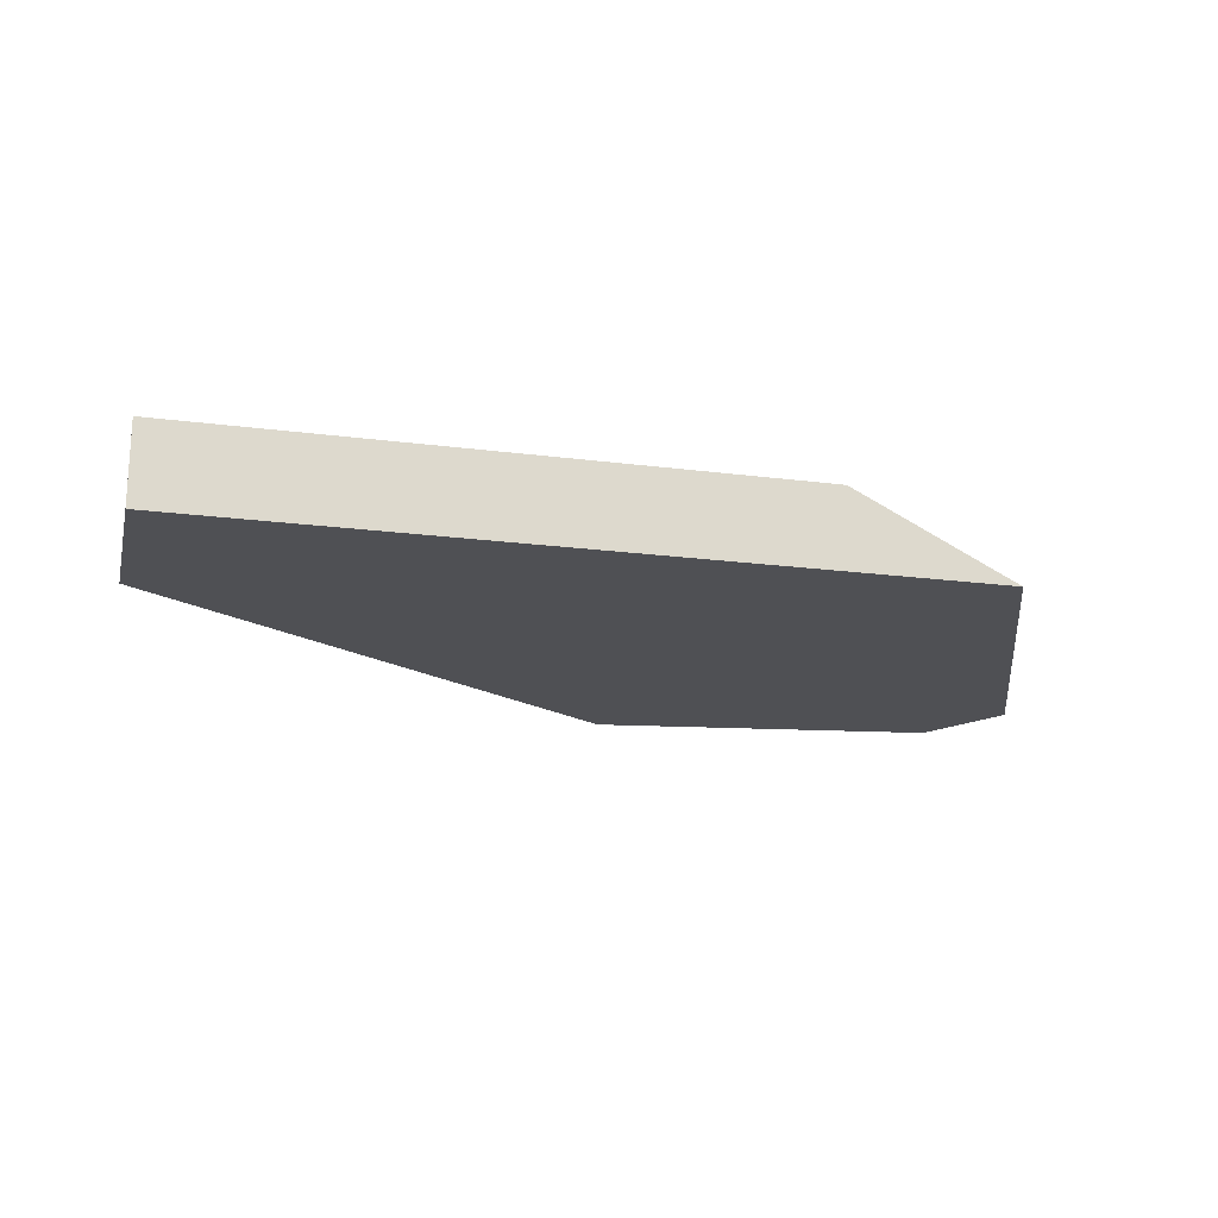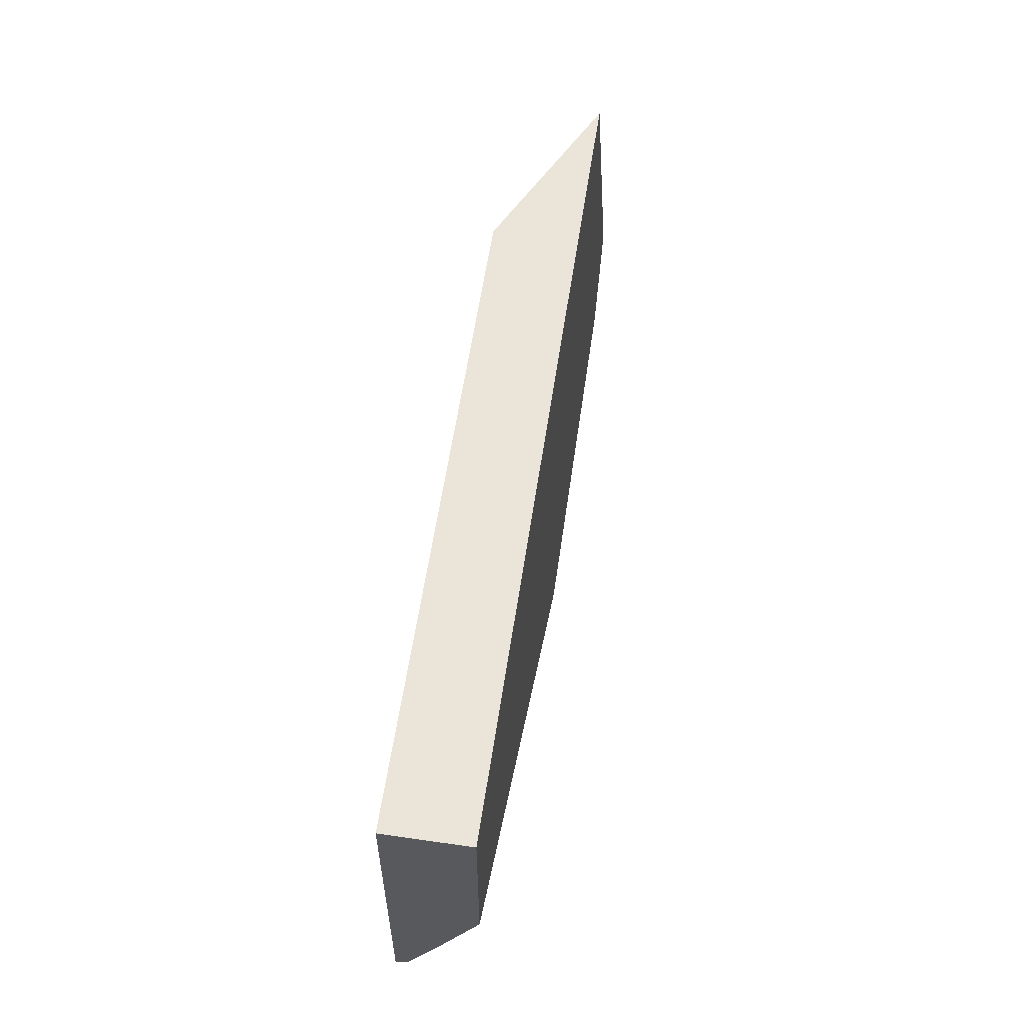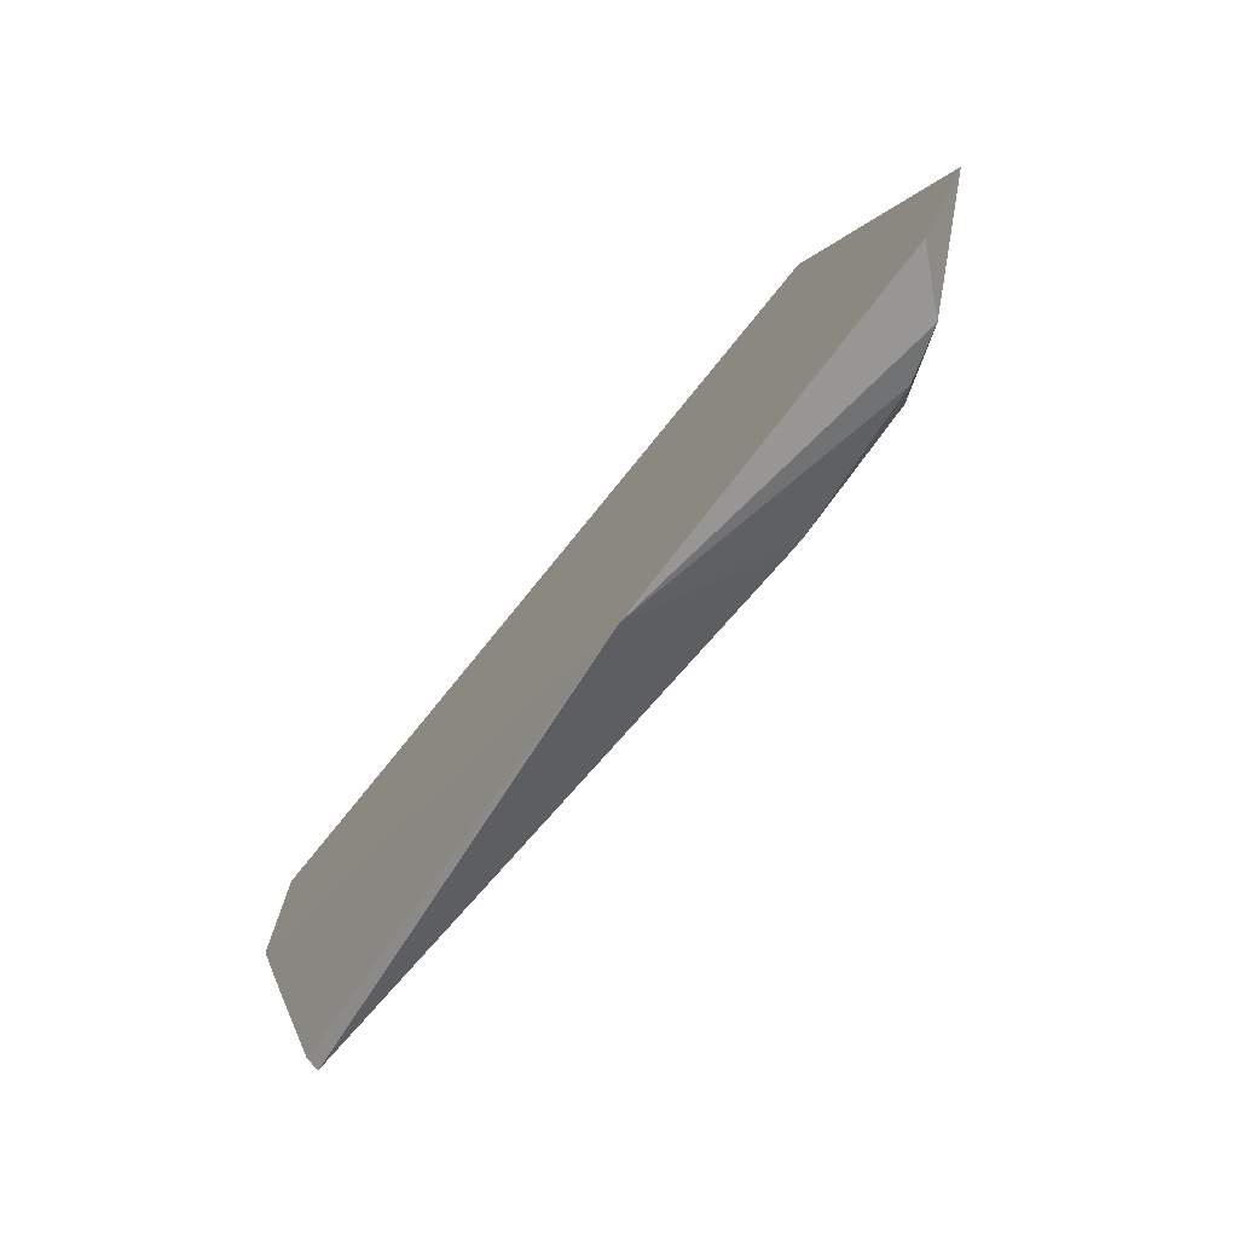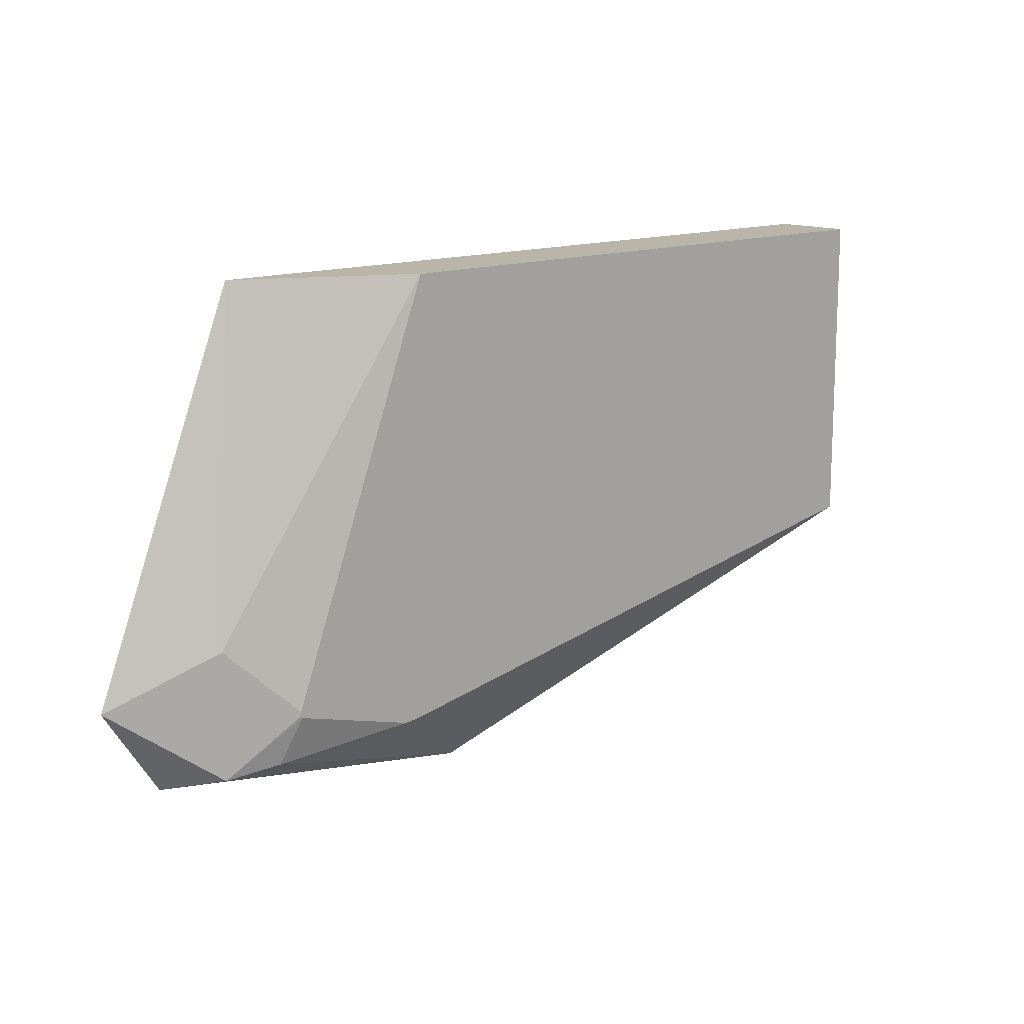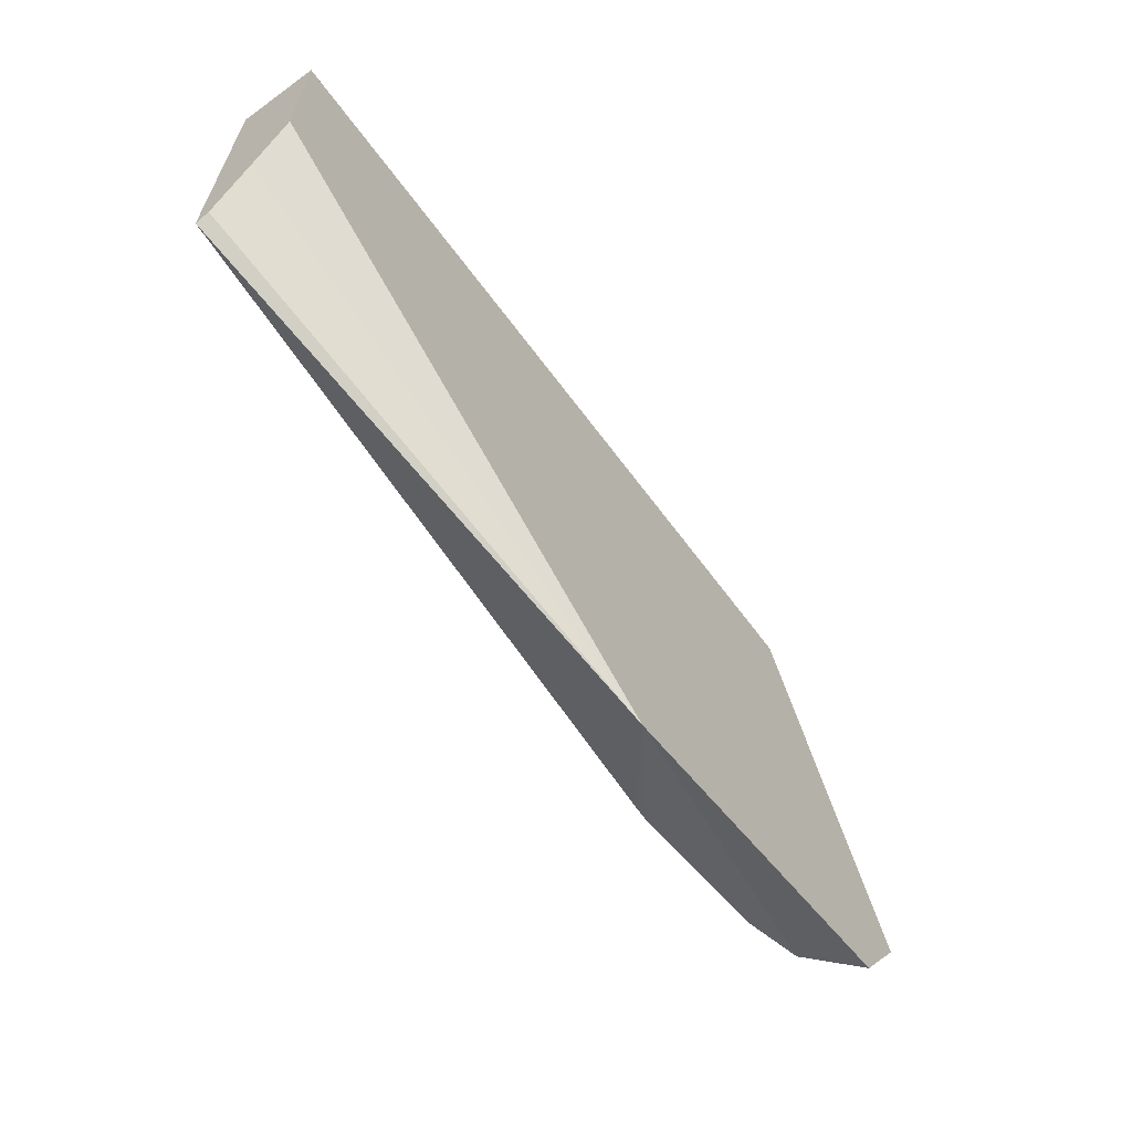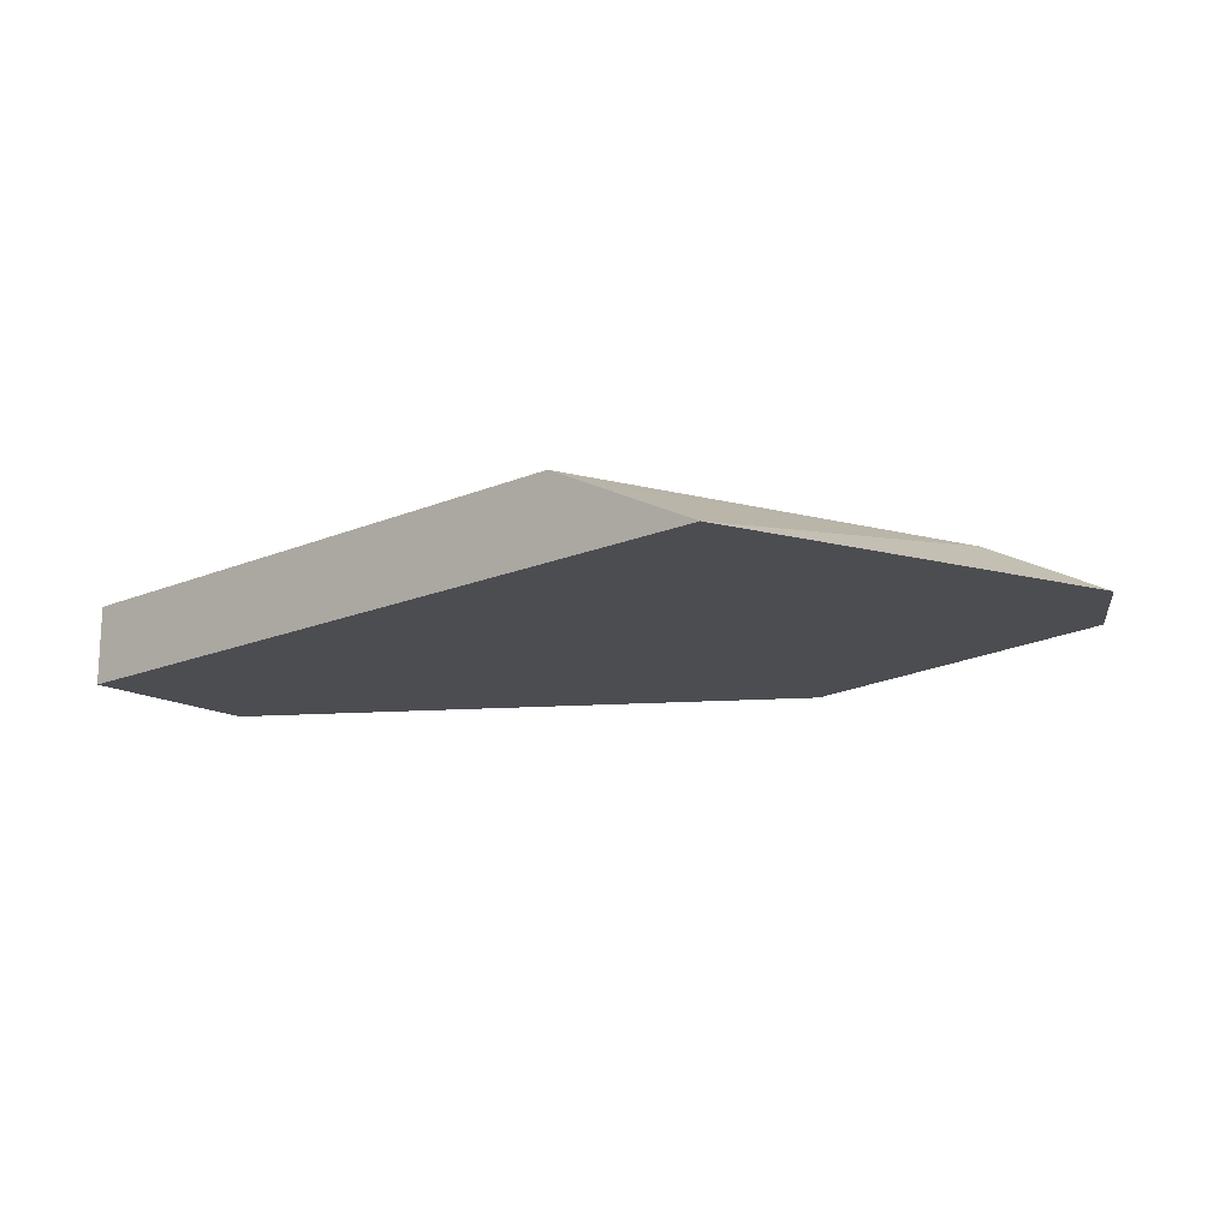
<metadata>
{"format":"obj","ext":"obj","renderer":"f3d","projection":"perspective","resolution":1024,"background":"white","views":[{"elev":-19.1,"azim":-13.8,"up":"+Y"},{"elev":59.3,"azim":-81.5,"up":"+Z"},{"elev":-75.3,"azim":51.1,"up":"+Z"},{"elev":13.7,"azim":137.8,"up":"+Z"},{"elev":-63.5,"azim":-53.6,"up":"+Z"},{"elev":-16.2,"azim":41.1,"up":"+Y"}]}
</metadata>
<code>
v 0.5525 0.2521 -0.2306
v 0.3661 0.2521 -0.1082
v 0.3661 0.2641 -0.132
v 0.3661 0.2769 -0.1564
v 0.3661 0.2792 -0.1576
v 0.3661 0.2816 -0.1588
v 0.592 0.2816 -0.1993
v 0.5977 0.2816 -0.1998
v 0.6481 0.2761 -0.204
v 0.6661 0.2701 -0.207
v 0.6811 0.2521 -0.2115
v 0.3661 0.2521 -0.04223
v 0.3661 0.2816 -0.04223
v 0.6426 0.2816 -0.1873
v 0.643 0.2816 -0.1865
v 0.702 0.2521 -0.1799
v 0.6478 0.2521 -0.04223
v 0.5831 0.2816 -0.04223
v 0.643 0.2816 -0.1852
v 0.6661 0.2701 -0.162
v 0.6059 0.2732 -0.04223
v 0.5891 0.2816 -0.04223
v 0.589 0.2816 -0.04245
v 0.6001 0.2761 -0.04223
f 6 8 7
f 12 21 24
f 8 14 9
f 9 14 10
f 10 14 15
f 10 15 16
f 10 16 11
f 12 17 21
f 12 24 22
f 19 23 22
f 15 19 16
f 16 19 20
f 16 20 17
f 17 20 21
f 18 22 23
f 19 22 20
f 20 22 24
f 20 24 21
f 6 14 8
f 12 22 18
f 6 15 14
f 12 18 13
f 6 23 19
f 6 19 15
f 1 2 3
f 1 3 4
f 1 5 6
f 1 6 7
f 1 7 8
f 1 8 9
f 1 9 10
f 1 10 11
f 1 11 16
f 1 4 5
f 2 4 3
f 1 17 12
f 1 12 2
f 2 12 13
f 2 13 6
f 2 6 5
f 2 5 4
f 6 13 18
f 1 16 17
f 6 18 23

</code>
